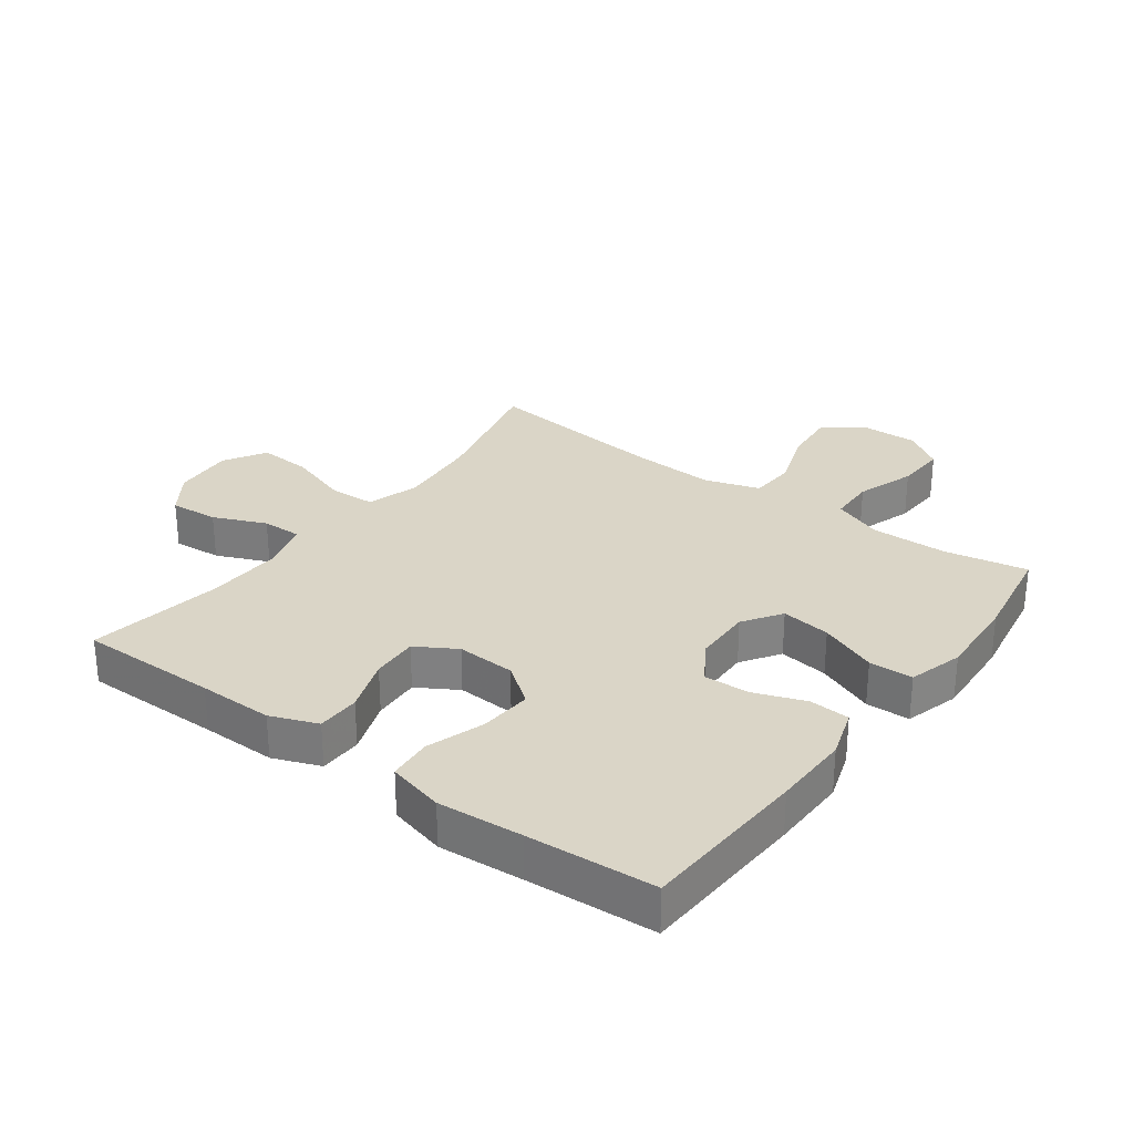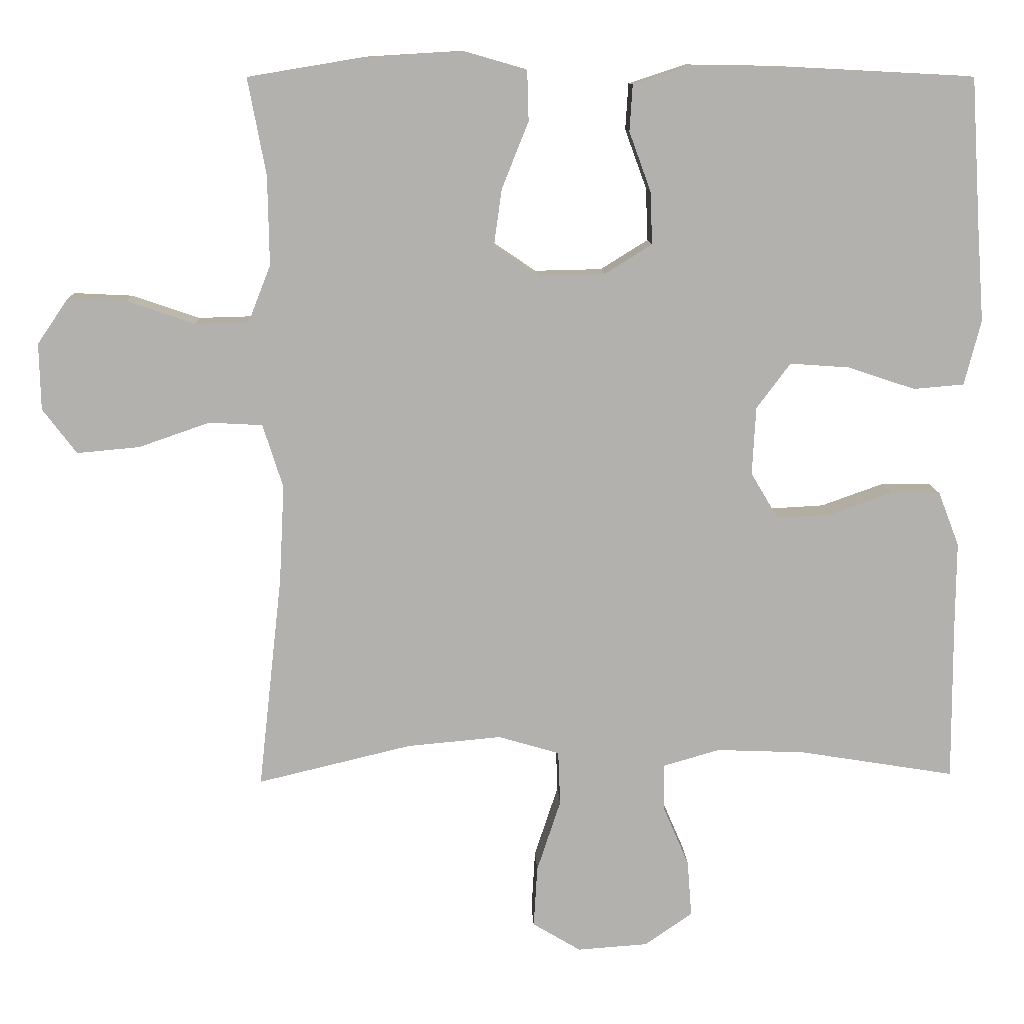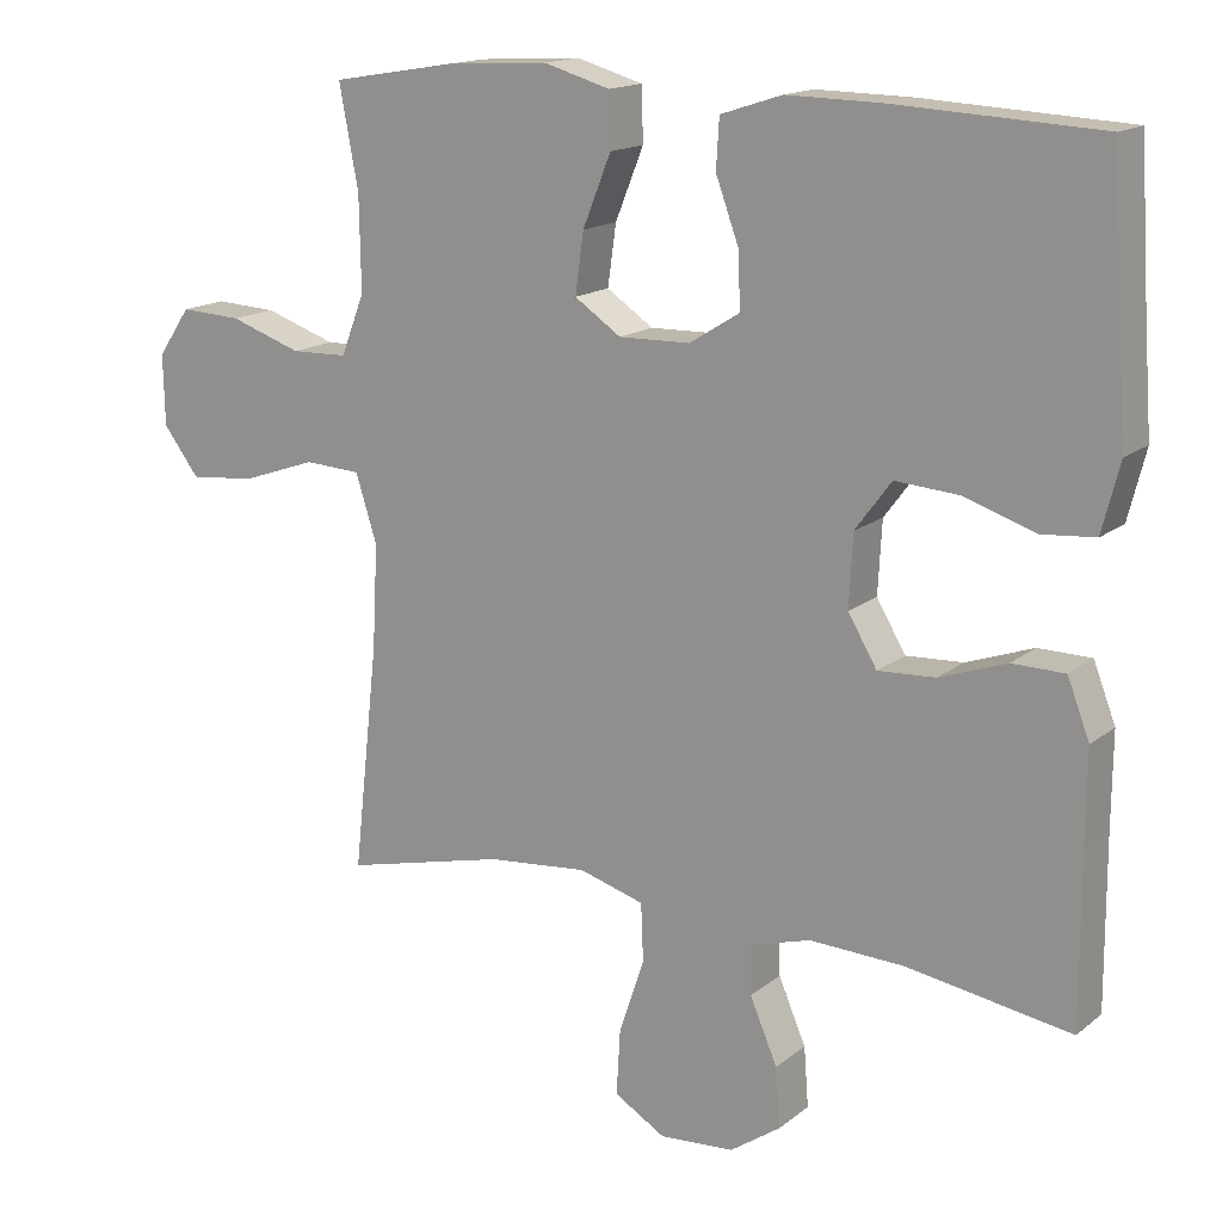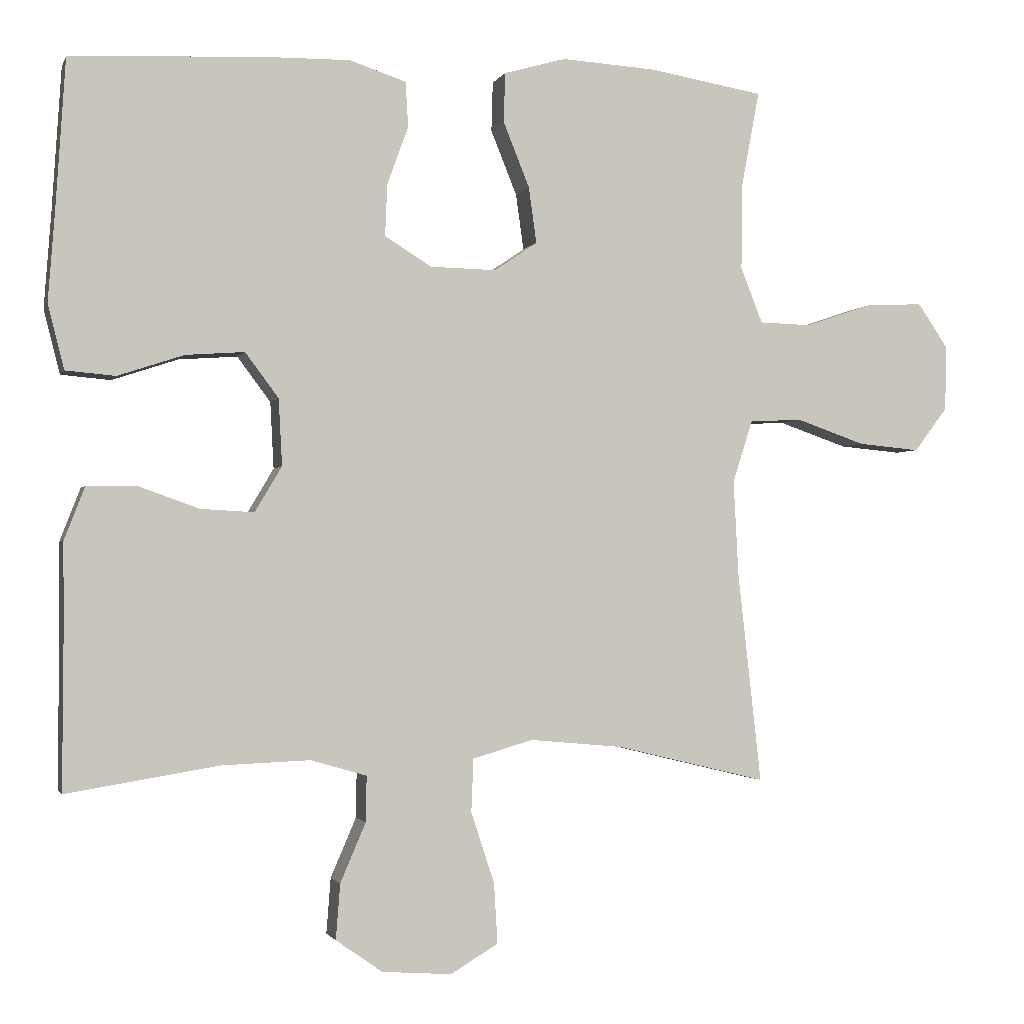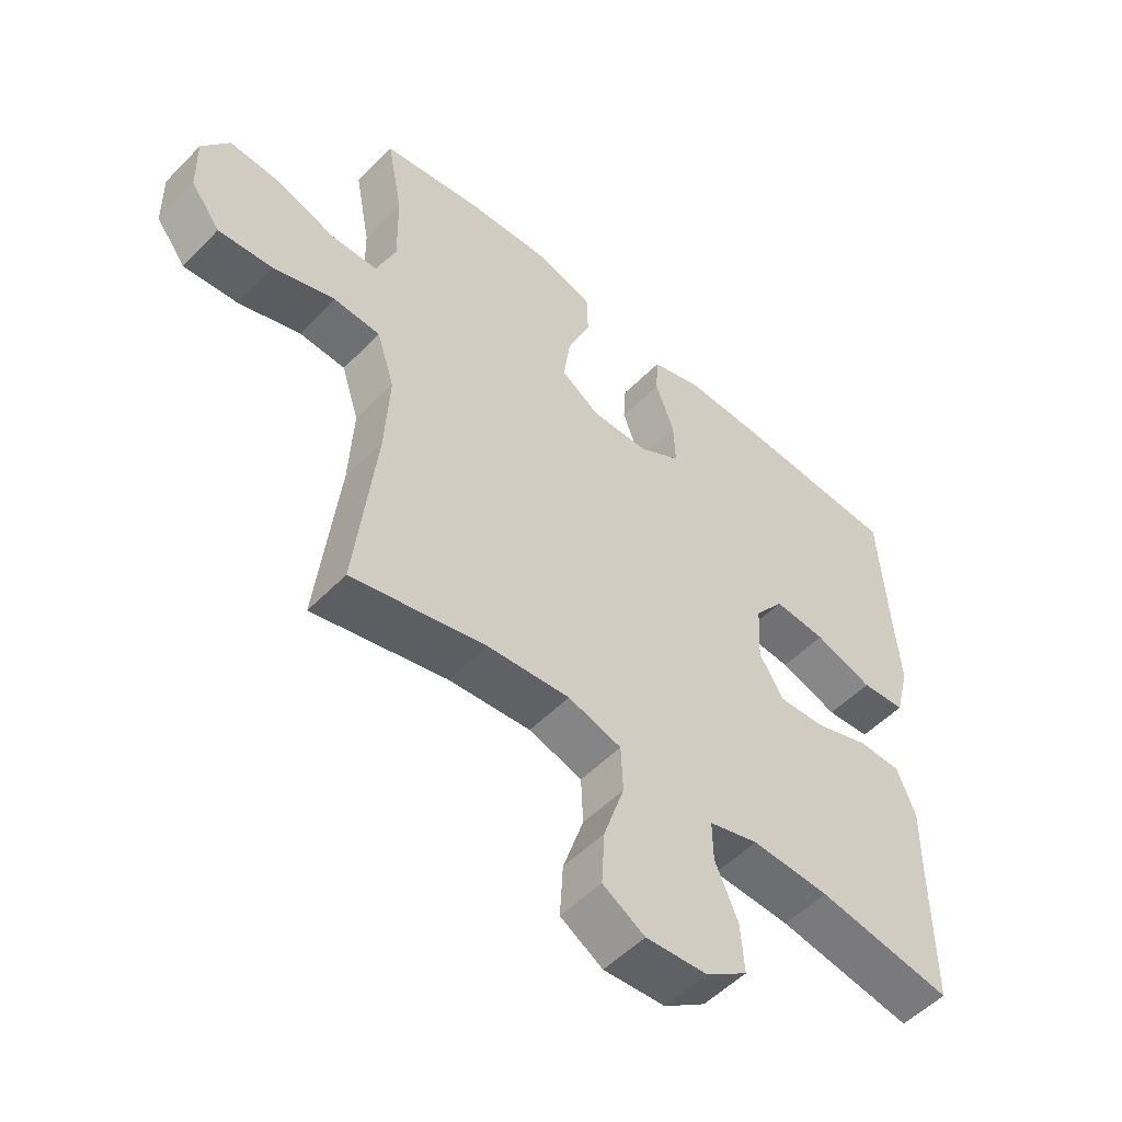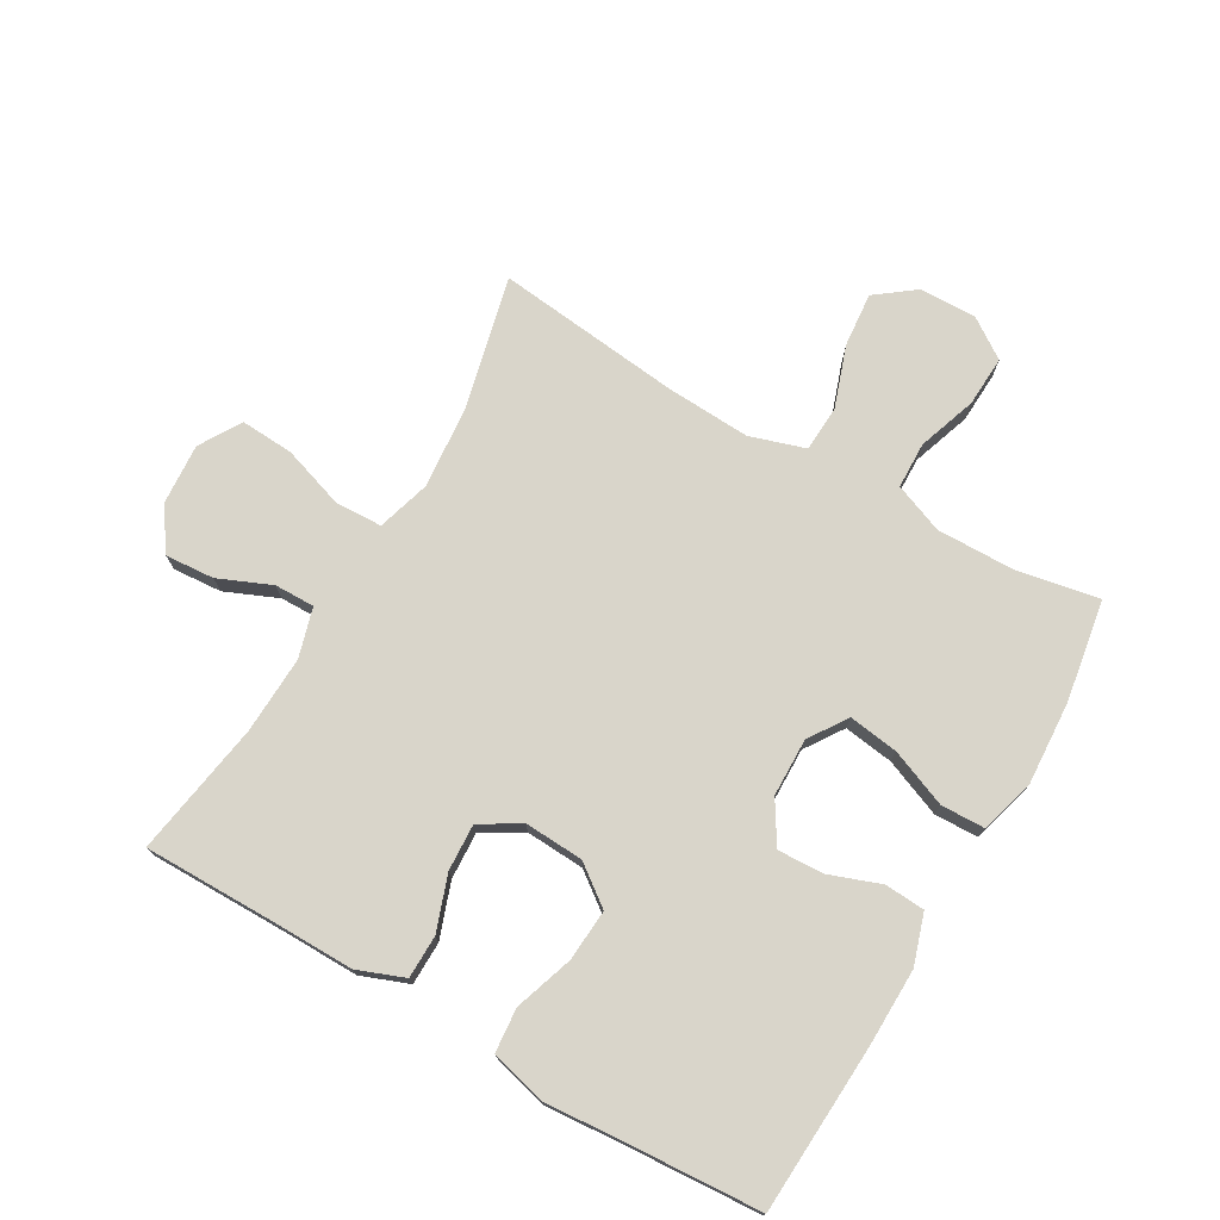
<metadata>
{"format":"obj","ext":"obj","renderer":"f3d","projection":"perspective","resolution":1024,"background":"white","views":[{"elev":29.0,"azim":-53.6,"up":"+Y"},{"elev":11.1,"azim":177.8,"up":"+Z"},{"elev":15.7,"azim":-147.5,"up":"+Z"},{"elev":-1.8,"azim":-15.0,"up":"+Z"},{"elev":-52.9,"azim":137.2,"up":"+Z"},{"elev":74.5,"azim":-59.9,"up":"+Y"}]}
</metadata>
<code>
v -0.5 0.07 -0.5
v -0.499 0.07 -0.278
v -0.5 0.07 -0.159
v -0.471 0.07 -0.084
v -0.402 0.07 -0.083
v -0.315 0.07 -0.114
v -0.24 0.07 -0.118
v -0.202 0.07 -0.054
v -0.207 0.07 0.04
v -0.254 0.07 0.103
v -0.337 0.07 0.097
v -0.43 0.07 0.066
v -0.5 0.07 0.072
v -0.523 0.07 0.162
v -0.513 0.07 0.297
v -0.5 0.07 0.5
v -0.231 0.07 0.514
v -0.108 0.07 0.516
v -0.028 0.07 0.49
v -0.024 0.07 0.426
v -0.054 0.07 0.344
v -0.057 0.07 0.271
v 0.009 0.07 0.23
v 0.102 0.07 0.228
v 0.163 0.07 0.269
v 0.152 0.07 0.348
v 0.115 0.07 0.44
v 0.117 0.07 0.51
v 0.204 0.07 0.535
v 0.338 0.07 0.527
v 0.5 0.07 0.5
v 0.475 0.07 0.367
v 0.473 0.07 0.244
v 0.504 0.07 0.165
v 0.578 0.07 0.163
v 0.672 0.07 0.195
v 0.753 0.07 0.199
v 0.796 0.07 0.136
v 0.794 0.07 0.044
v 0.747 0.07 -0.018
v 0.66 0.07 -0.01
v 0.562 0.07 0.024
v 0.488 0.07 0.02
v 0.46 0.07 -0.068
v 0.467 0.07 -0.203
v 0.5 0.07 -0.5
v 0.287 0.07 -0.449
v 0.156 0.07 -0.437
v 0.071 0.07 -0.462
v 0.068 0.07 -0.537
v 0.101 0.07 -0.637
v 0.106 0.07 -0.722
v 0.039 0.07 -0.762
v -0.059 0.07 -0.755
v -0.125 0.07 -0.709
v -0.119 0.07 -0.631
v -0.083 0.07 -0.547
v -0.082 0.07 -0.483
v -0.161 0.07 -0.46
v -0.285 0.07 -0.465
v -0.5 0 -0.5
v -0.499 0 -0.278
v -0.5 0 -0.159
v -0.471 0 -0.084
v -0.402 0 -0.083
v -0.315 0 -0.114
v -0.24 0 -0.118
v -0.202 0 -0.054
v -0.207 0 0.04
v -0.254 0 0.103
v -0.337 0 0.097
v -0.43 0 0.066
v -0.5 0 0.072
v -0.523 0 0.162
v -0.513 0 0.297
v -0.5 0 0.5
v -0.231 0 0.514
v -0.108 0 0.516
v -0.028 0 0.49
v -0.024 0 0.426
v -0.054 0 0.344
v -0.057 0 0.271
v 0.009 0 0.23
v 0.102 0 0.228
v 0.163 0 0.269
v 0.152 0 0.348
v 0.115 0 0.44
v 0.117 0 0.51
v 0.204 0 0.535
v 0.338 0 0.527
v 0.5 0 0.5
v 0.475 0 0.367
v 0.473 0 0.244
v 0.504 0 0.165
v 0.578 0 0.163
v 0.672 0 0.195
v 0.753 0 0.199
v 0.796 0 0.136
v 0.794 0 0.044
v 0.747 0 -0.018
v 0.66 0 -0.01
v 0.562 0 0.024
v 0.488 0 0.02
v 0.46 0 -0.068
v 0.467 0 -0.203
v 0.5 0 -0.5
v 0.287 0 -0.449
v 0.156 0 -0.437
v 0.071 0 -0.462
v 0.068 0 -0.537
v 0.101 0 -0.637
v 0.106 0 -0.722
v 0.039 0 -0.762
v -0.059 0 -0.755
v -0.125 0 -0.709
v -0.119 0 -0.631
v -0.083 0 -0.547
v -0.082 0 -0.483
v -0.161 0 -0.46
v -0.285 0 -0.465
f 55 56 57
f 54 55 57
f 53 54 57
f 52 53 57
f 51 52 57
f 50 51 57
f 49 50 57 58
f 48 49 58 59
f 45 46 47
f 44 45 47 48
f 48 59 60
f 44 48 60
f 43 44 60
f 40 41 42
f 39 40 42
f 38 39 42
f 37 38 42
f 36 37 42
f 35 36 42
f 34 35 42 43
f 30 31 32
f 29 30 32
f 28 29 32
f 27 28 32
f 26 27 32
f 25 26 32 33
f 43 60 1
f 34 43 1
f 33 34 1
f 25 33 1
f 24 25 1
f 19 20 21
f 18 19 21
f 17 18 21
f 16 17 21
f 15 16 21
f 15 21 22
f 14 15 22
f 13 14 22
f 12 13 22
f 11 12 22
f 4 5 6
f 3 4 6
f 2 3 6
f 2 6 7
f 1 2 7
f 23 24 1 7
f 10 11 22 23
f 9 10 23
f 8 9 23
f 7 8 23
f 117 116 115
f 117 115 114
f 117 114 113
f 117 113 112
f 117 112 111
f 117 111 110
f 118 117 110 109
f 119 118 109 108
f 107 106 105
f 108 107 105 104
f 120 119 108
f 120 108 104
f 120 104 103
f 102 101 100
f 102 100 99
f 102 99 98
f 102 98 97
f 102 97 96
f 102 96 95
f 103 102 95 94
f 92 91 90
f 92 90 89
f 92 89 88
f 92 88 87
f 92 87 86
f 93 92 86 85
f 61 120 103
f 61 103 94
f 61 94 93
f 61 93 85
f 61 85 84
f 81 80 79
f 81 79 78
f 81 78 77
f 81 77 76
f 81 76 75
f 82 81 75
f 82 75 74
f 82 74 73
f 82 73 72
f 82 72 71
f 66 65 64
f 66 64 63
f 66 63 62
f 67 66 62
f 67 62 61
f 67 61 84 83
f 83 82 71 70
f 83 70 69
f 83 69 68
f 83 68 67
f 1 61 62 2
f 2 62 63 3
f 3 63 64 4
f 4 64 65 5
f 5 65 66 6
f 6 66 67 7
f 7 67 68 8
f 8 68 69 9
f 9 69 70 10
f 10 70 71 11
f 11 71 72 12
f 12 72 73 13
f 13 73 74 14
f 14 74 75 15
f 15 75 76 16
f 16 76 77 17
f 17 77 78 18
f 18 78 79 19
f 19 79 80 20
f 20 80 81 21
f 21 81 82 22
f 22 82 83 23
f 23 83 84 24
f 24 84 85 25
f 25 85 86 26
f 26 86 87 27
f 27 87 88 28
f 28 88 89 29
f 29 89 90 30
f 30 90 91 31
f 31 91 92 32
f 32 92 93 33
f 33 93 94 34
f 34 94 95 35
f 35 95 96 36
f 36 96 97 37
f 37 97 98 38
f 38 98 99 39
f 39 99 100 40
f 40 100 101 41
f 41 101 102 42
f 42 102 103 43
f 43 103 104 44
f 44 104 105 45
f 45 105 106 46
f 46 106 107 47
f 47 107 108 48
f 48 108 109 49
f 49 109 110 50
f 50 110 111 51
f 51 111 112 52
f 52 112 113 53
f 53 113 114 54
f 54 114 115 55
f 55 115 116 56
f 56 116 117 57
f 57 117 118 58
f 58 118 119 59
f 59 119 120 60
f 60 120 61 1

</code>
